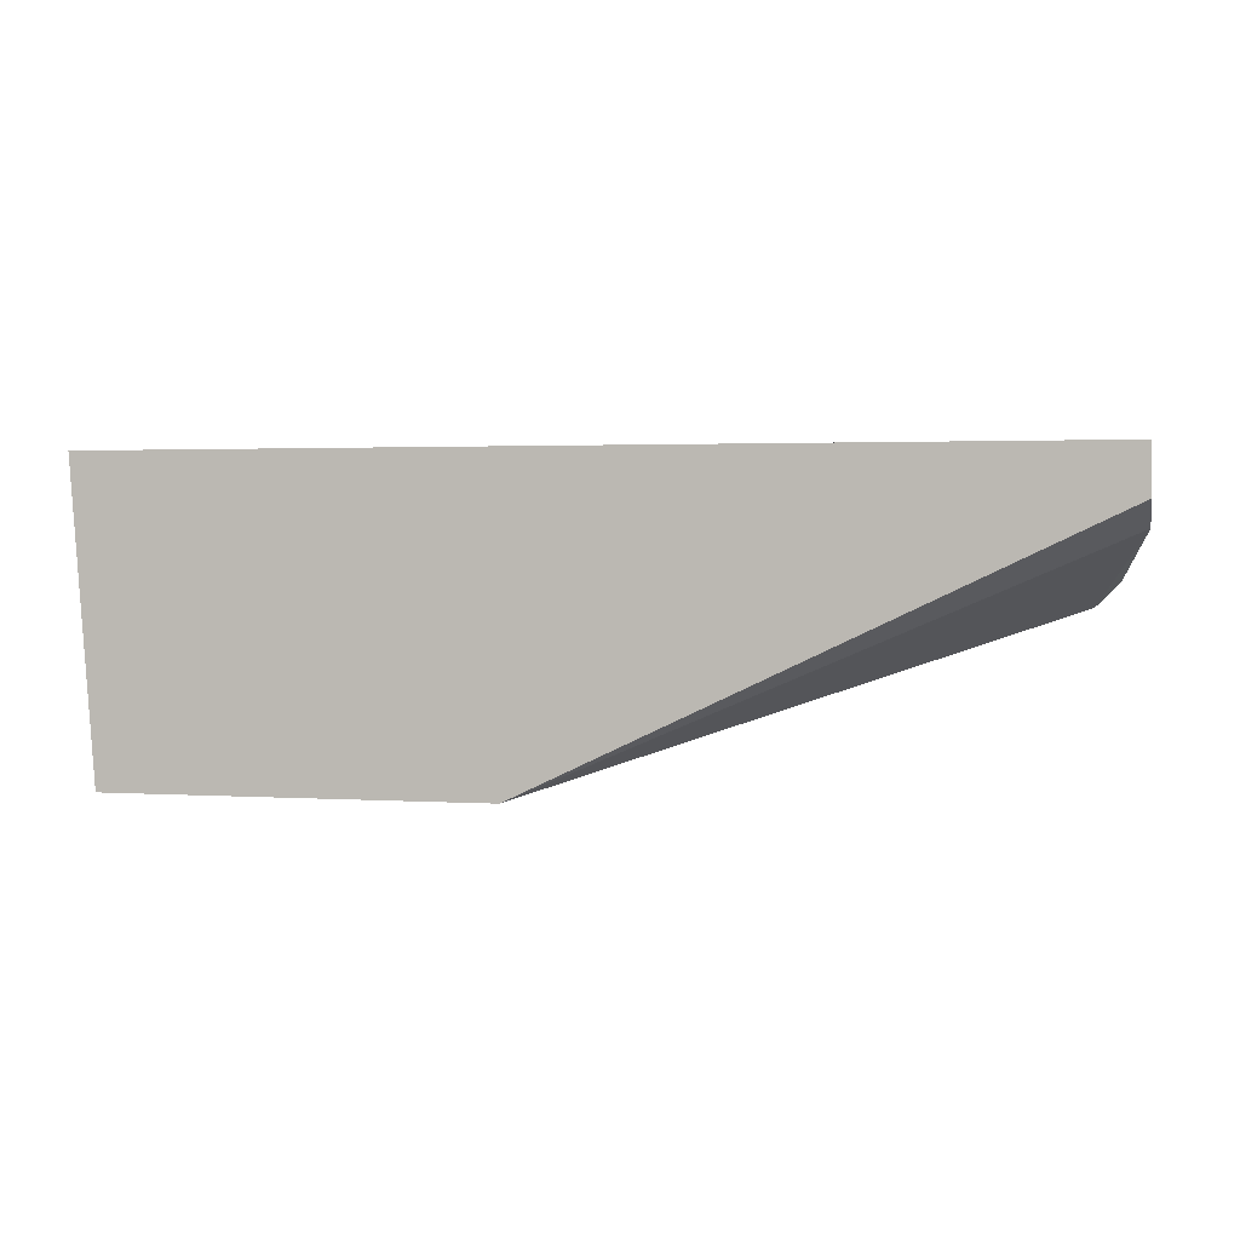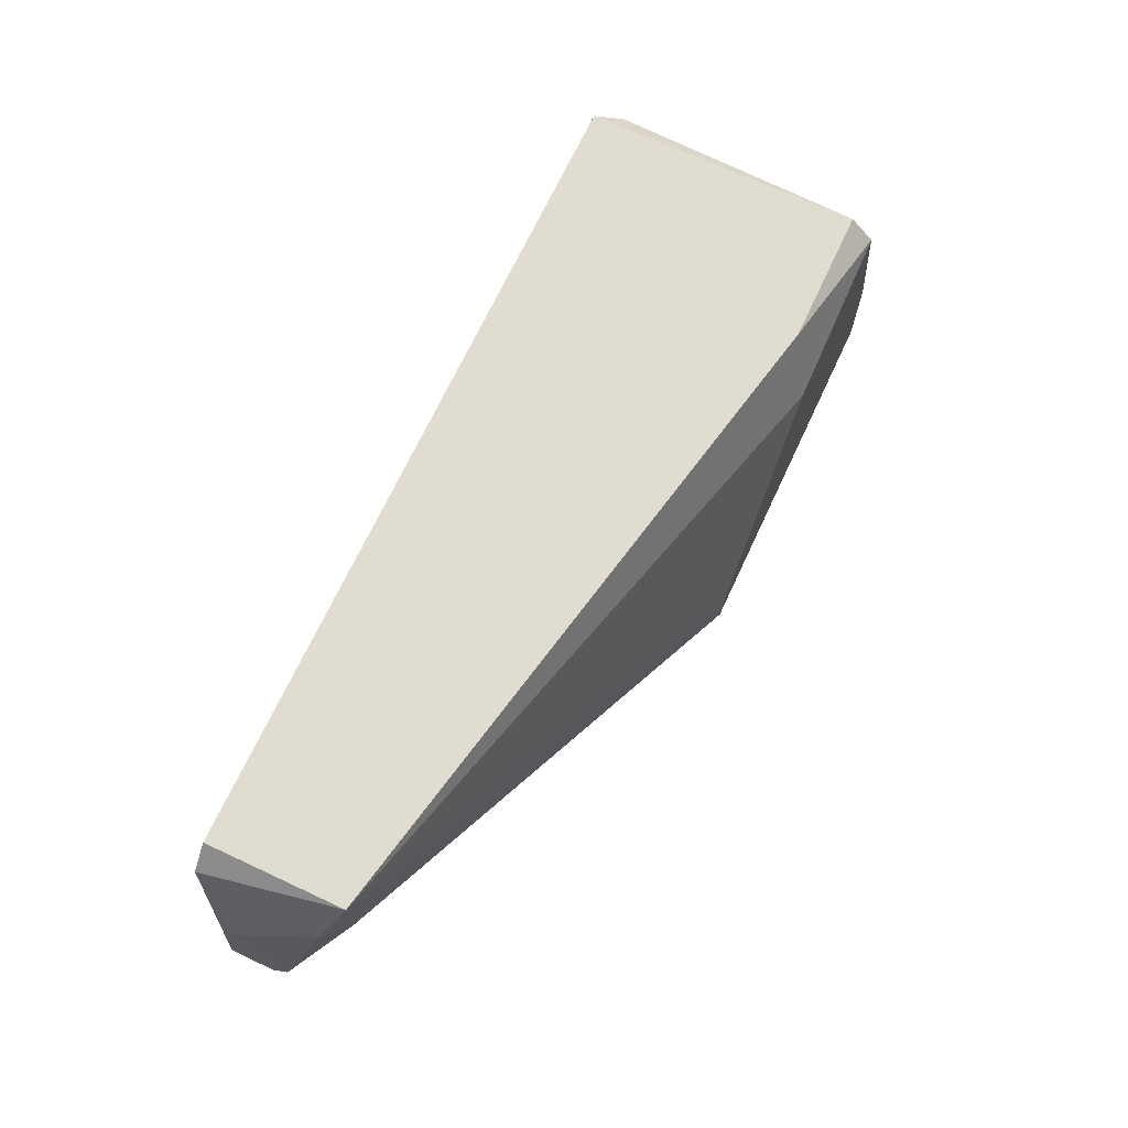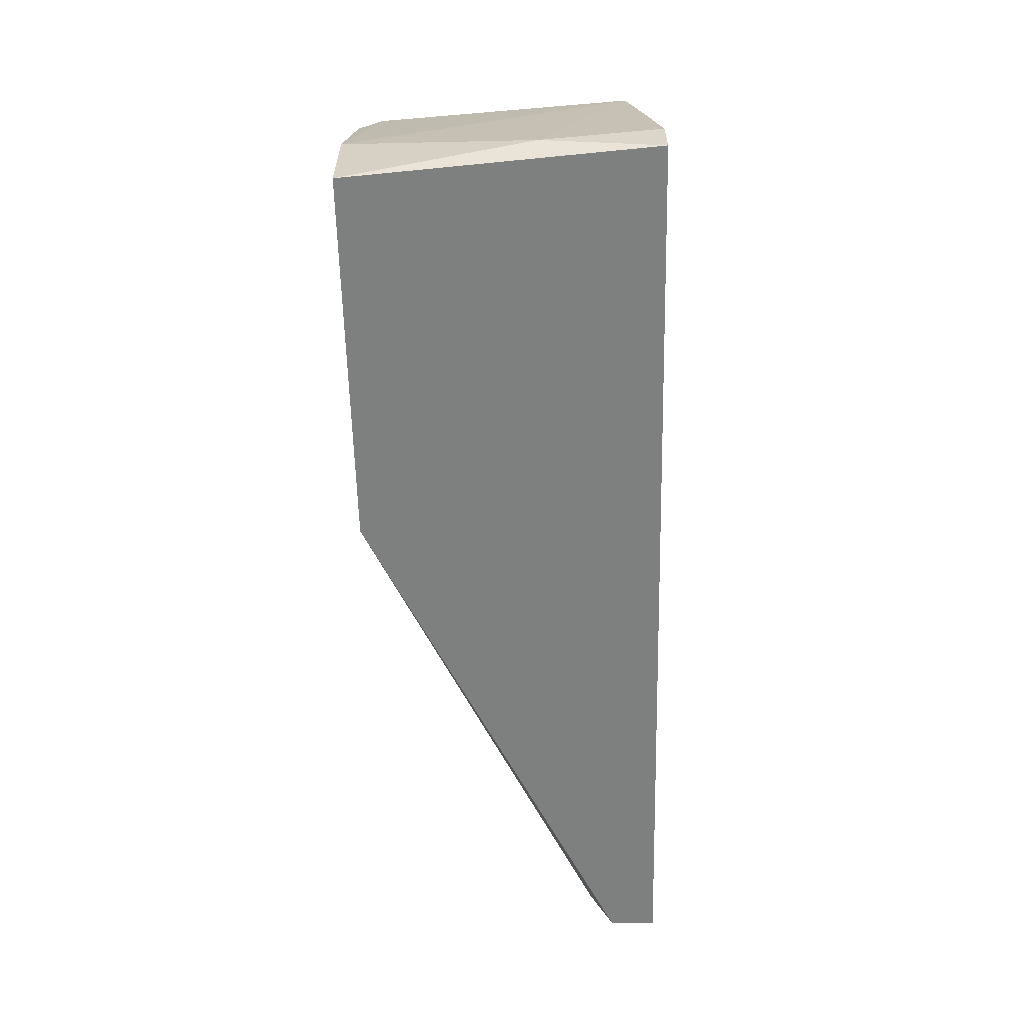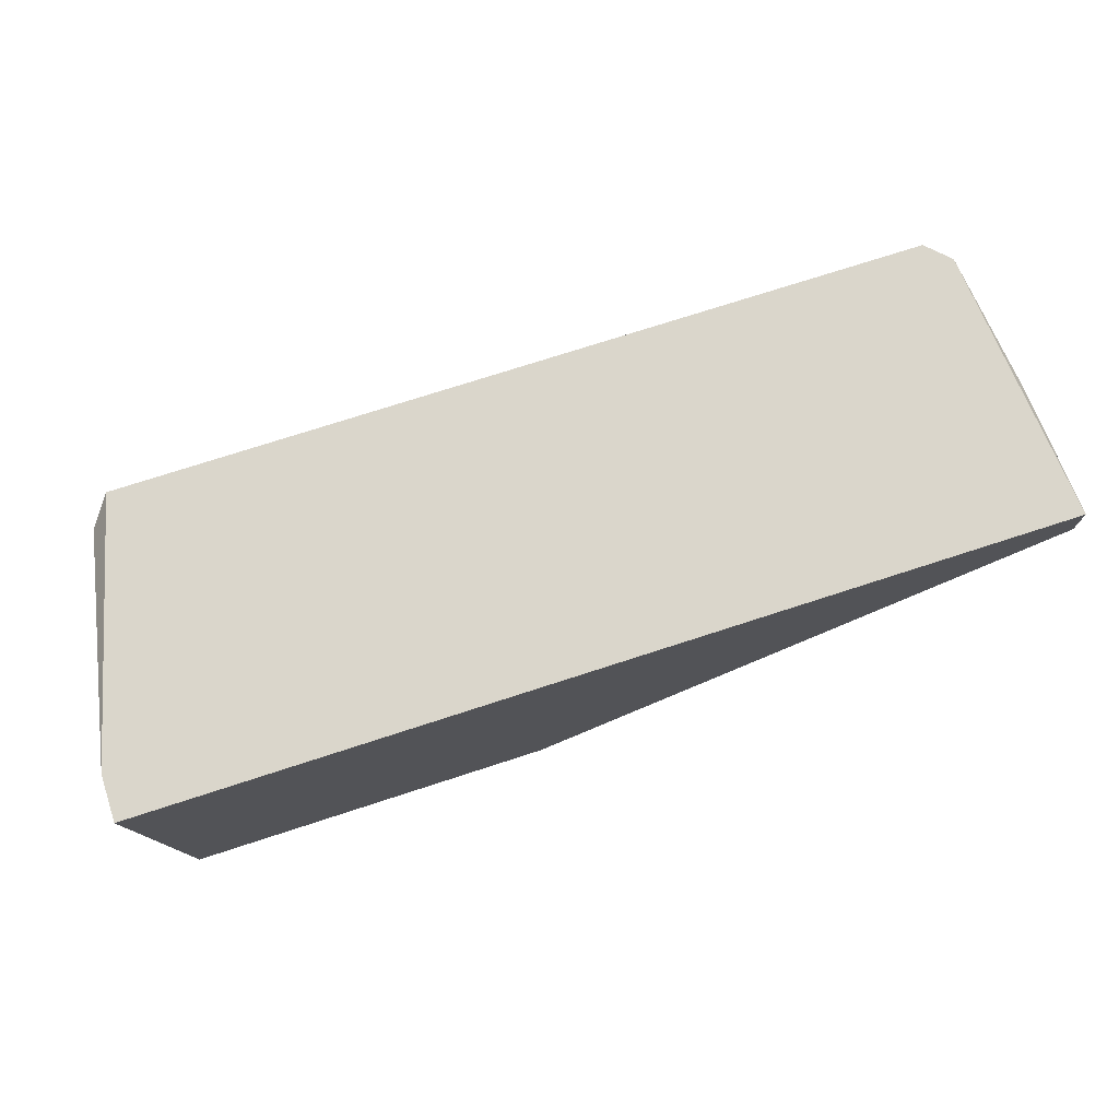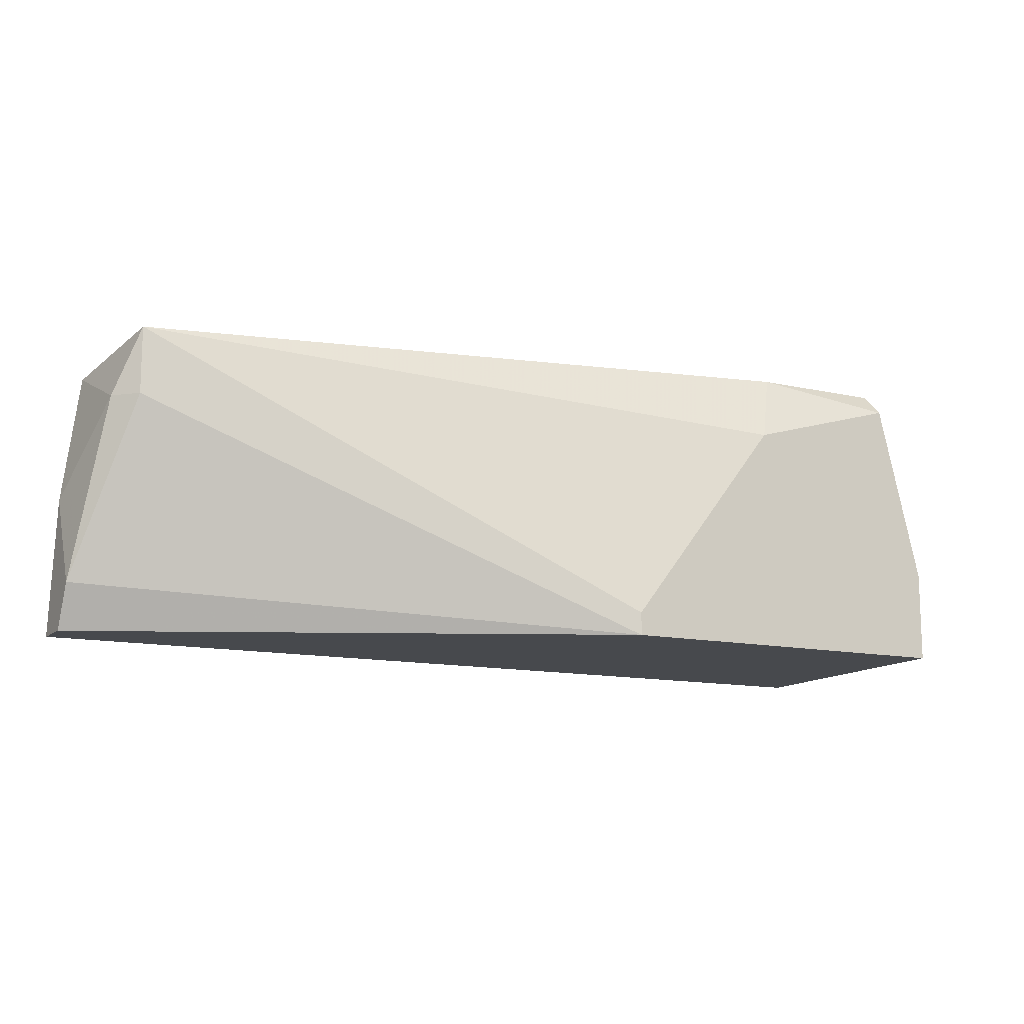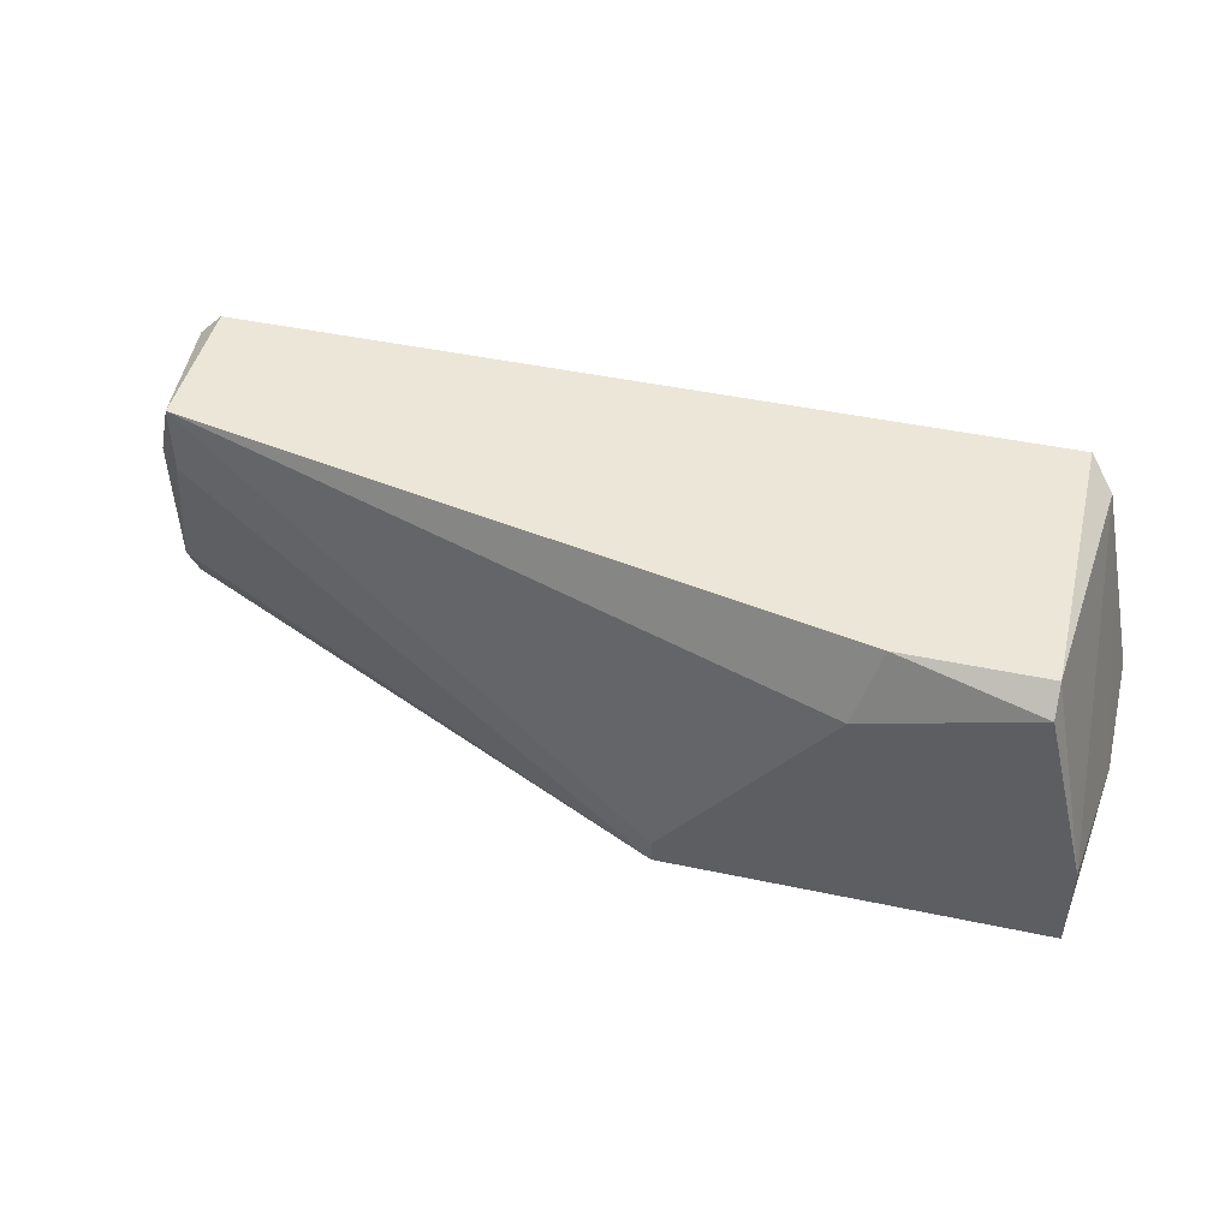
<metadata>
{"format":"obj","ext":"obj","renderer":"f3d","projection":"perspective","resolution":1024,"background":"white","views":[{"elev":2.0,"azim":-166.9,"up":"+Y"},{"elev":69.4,"azim":-65.0,"up":"+Z"},{"elev":-59.6,"azim":91.4,"up":"+Z"},{"elev":73.9,"azim":162.0,"up":"+Y"},{"elev":-12.4,"azim":-28.3,"up":"+Z"},{"elev":46.2,"azim":13.6,"up":"+Z"}]}
</metadata>
<code>
v 0.01771 0.00982 -0.001354
v 0.01771 0.00982 0.000242
v 0.01771 0.005829 -0.000556
v -0.01341 0.00982 0.008219
v -0.01341 0.005829 0.006623
v 0.01052 0.000246 0.009018
v 0.004141 -0.000552 -0.001354
v 0.004141 -0.000552 -0.000556
v 0.01611 0.009021 0.008219
v 0.009727 -0.000552 0.006623
v -0.01261 0.005031 0.006623
v -0.01261 0.005031 0.009018
v -0.01261 0.00982 0.009018
v 0.0169 -0.000552 -0.001354
v 0.0169 -0.000552 0.001838
v -0.01421 0.008223 -0.001354
v -0.01421 0.007425 0.000242
v -0.01421 0.009021 0.003434
v -0.01421 0.00982 -0.001354
v 0.01531 0.000246 0.009018
v 0.01531 -0.000552 0.008219
v 0.01531 0.00982 0.009018
f 5 4 18
f 2 1 22
f 22 1 19
f 19 1 7
f 22 19 13
f 6 22 13
f 6 13 12
f 7 1 14
f 15 7 14
f 7 15 21
f 6 12 10
f 7 21 10
f 21 6 10
f 2 22 9
f 12 5 11
f 7 12 11
f 5 17 11
f 17 7 11
f 22 6 20
f 21 15 20
f 6 21 20
f 15 9 20
f 9 22 20
f 19 7 16
f 17 19 16
f 7 17 16
f 13 19 4
f 12 13 4
f 5 12 4
f 12 7 8
f 10 12 8
f 7 10 8
f 1 2 3
f 14 1 3
f 15 14 3
f 2 9 3
f 9 15 3
f 17 5 18
f 19 17 18
f 4 19 18

</code>
